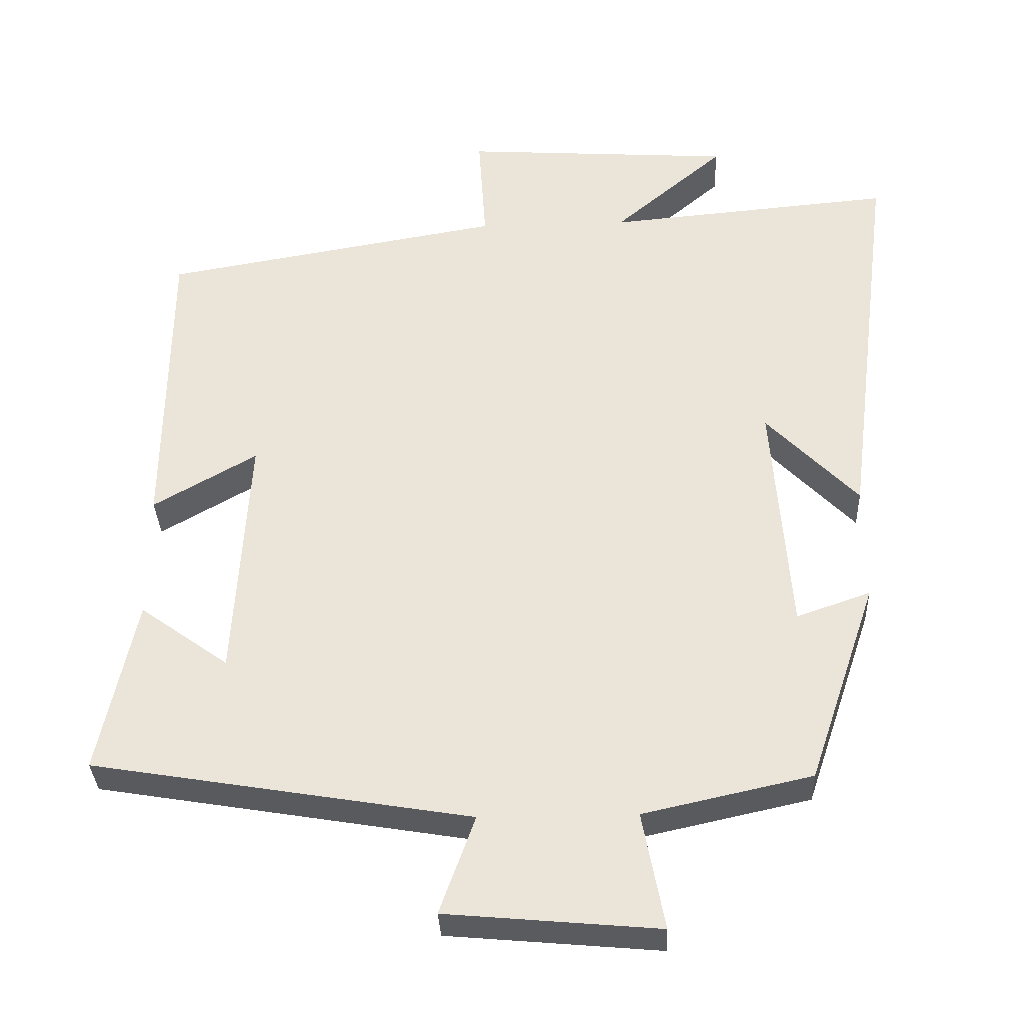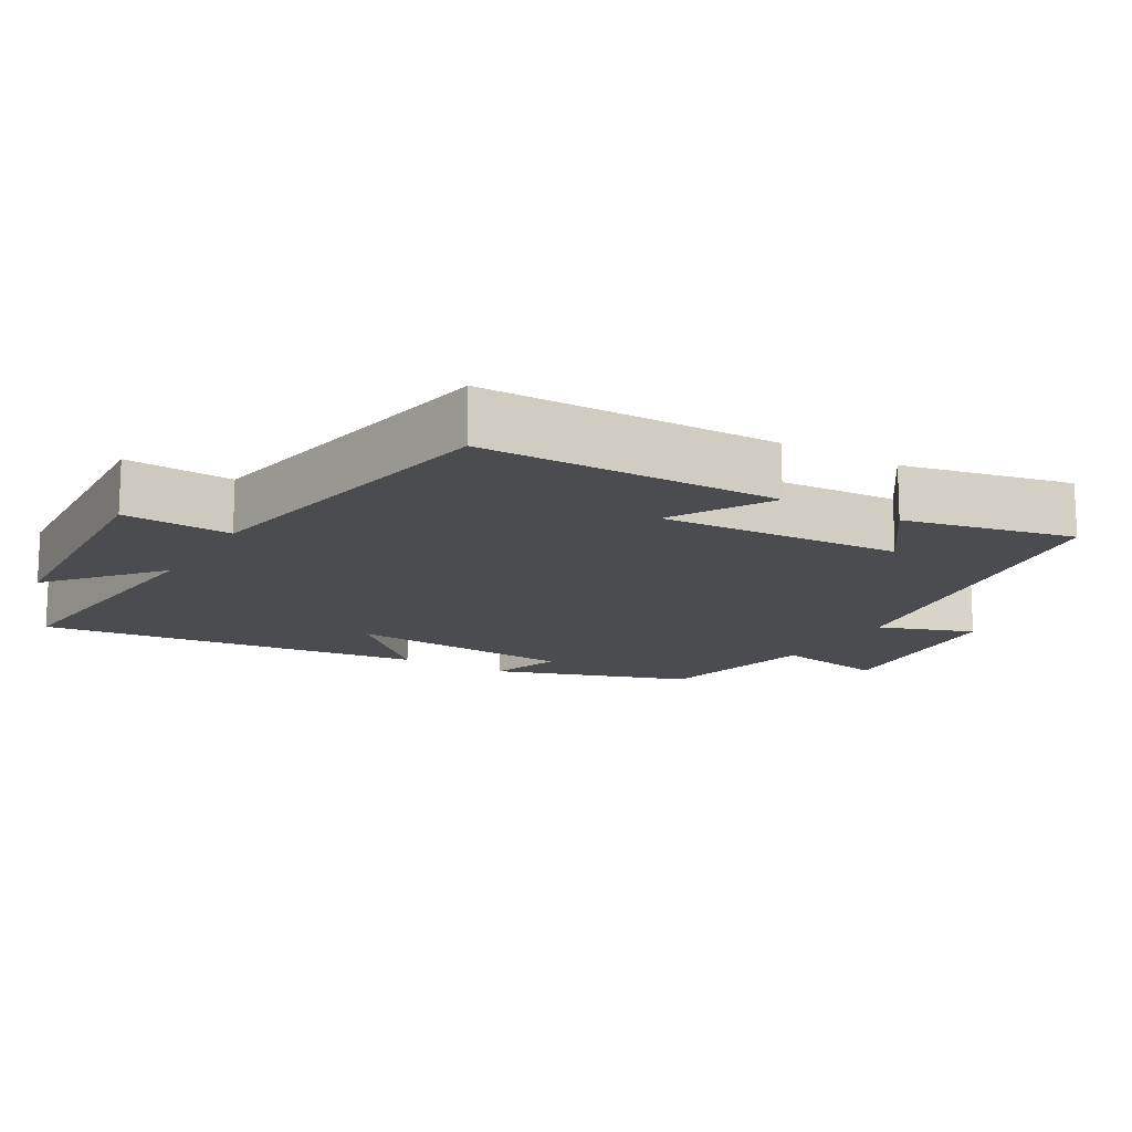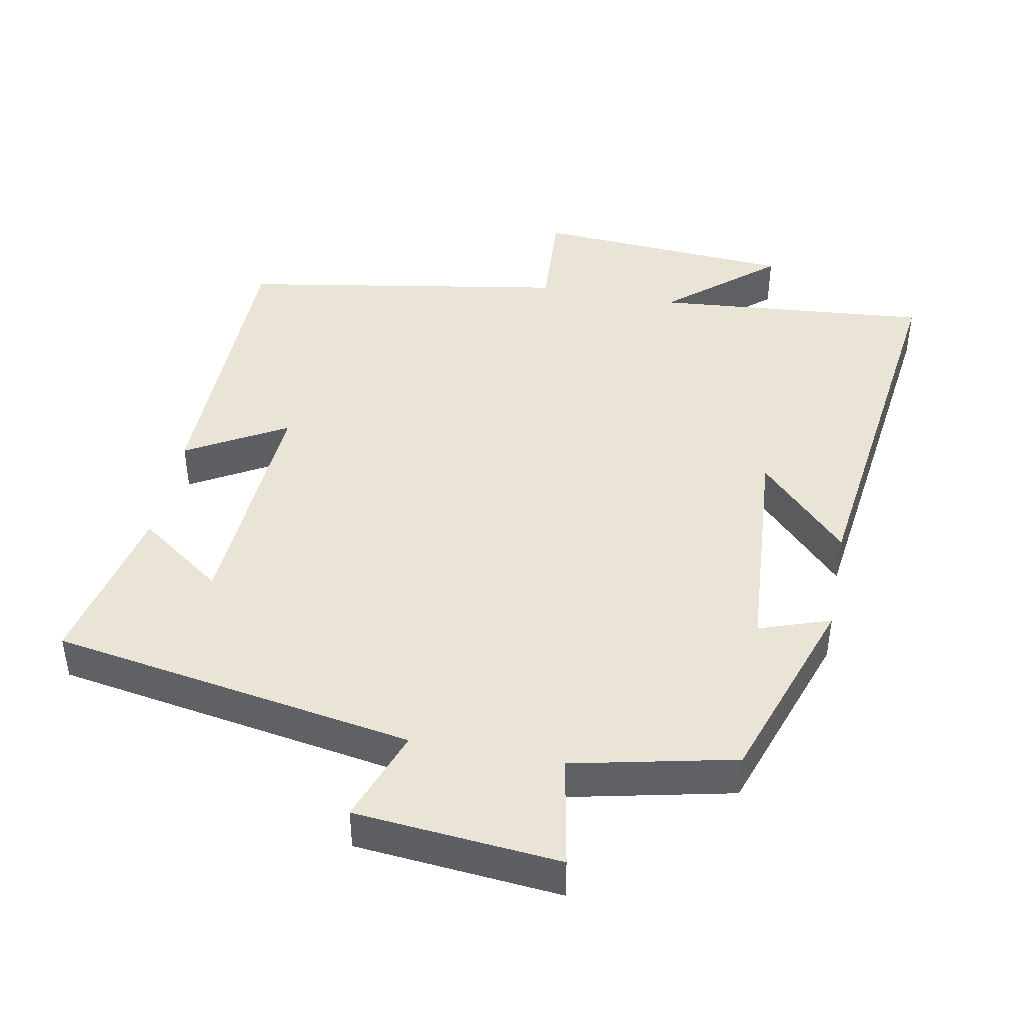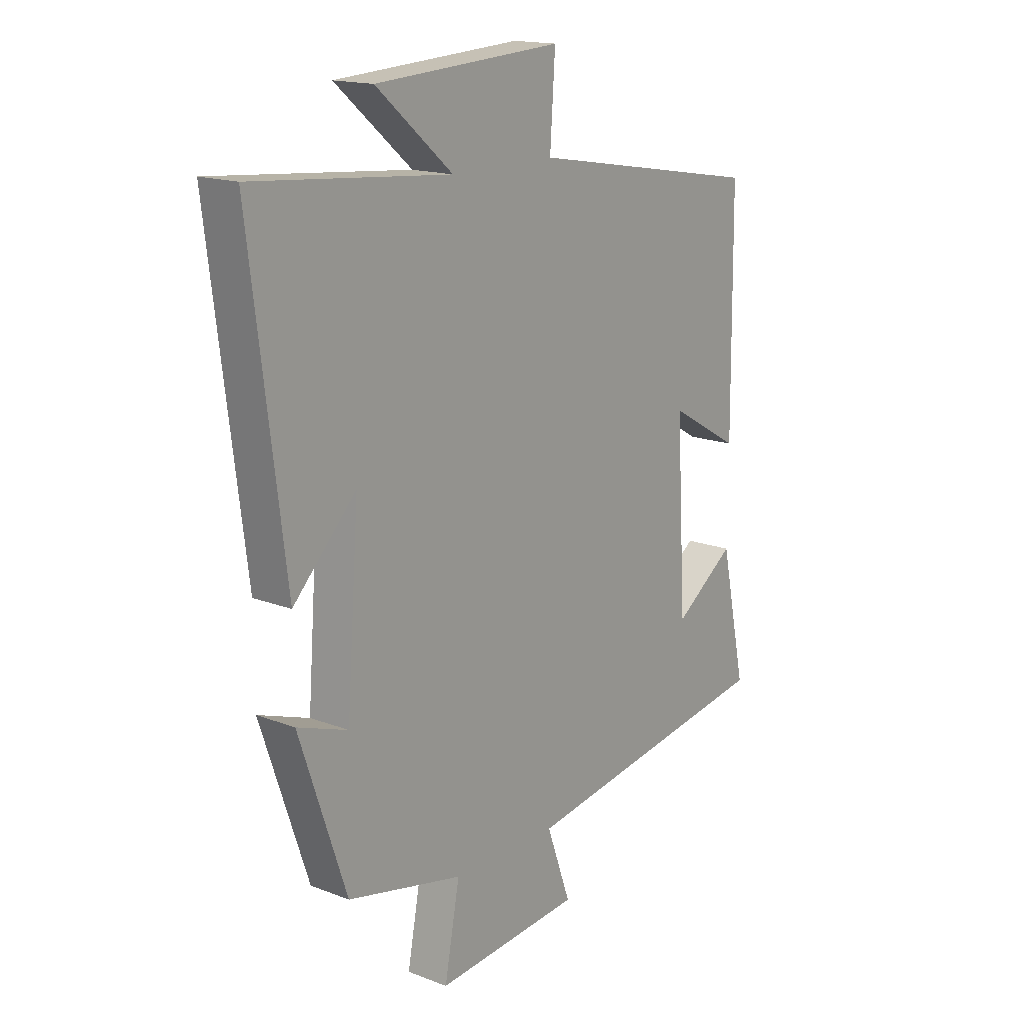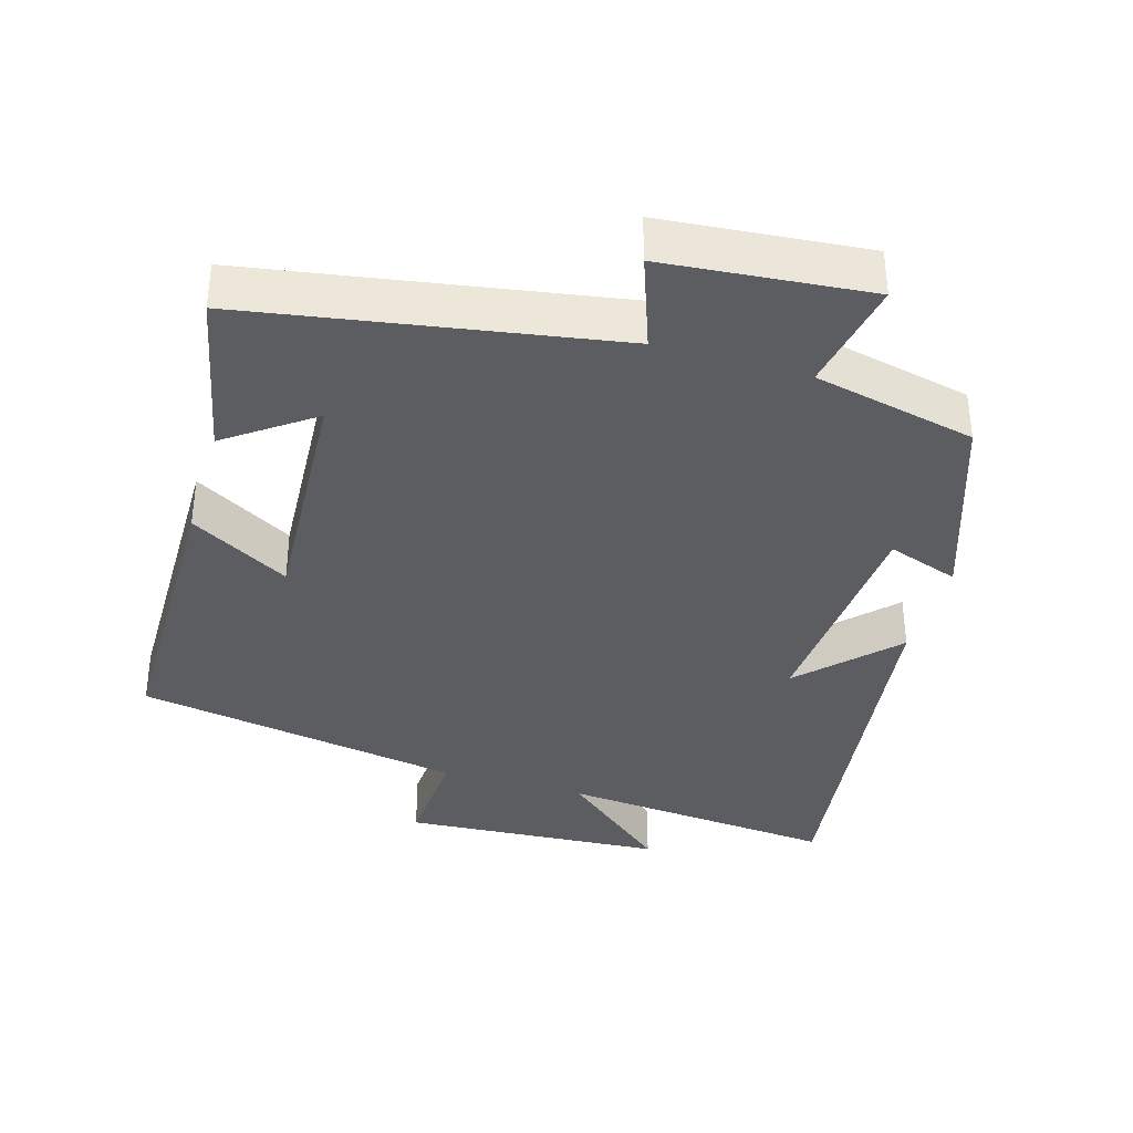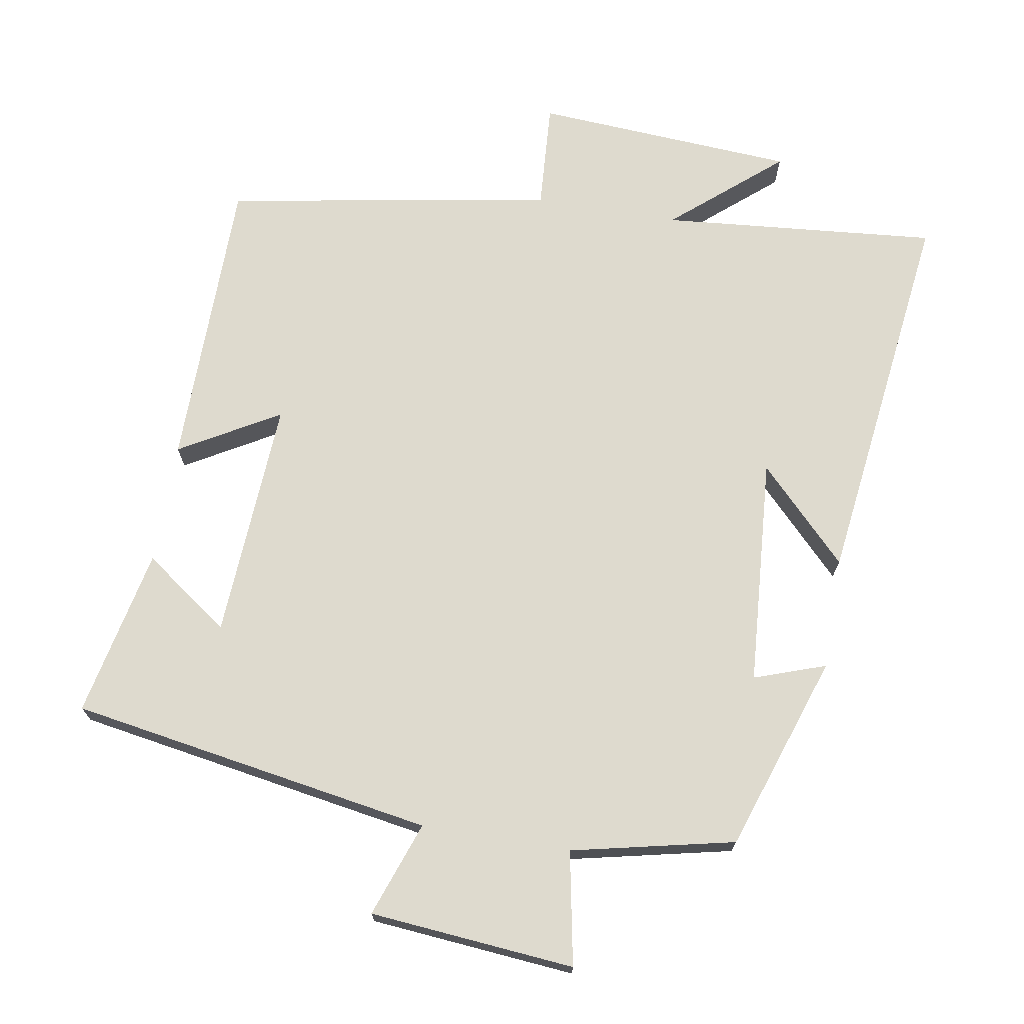
<metadata>
{"format":"obj","ext":"obj","renderer":"f3d","projection":"perspective","resolution":1024,"background":"white","views":[{"elev":-33.4,"azim":-177.7,"up":"+Z"},{"elev":-14.8,"azim":59.5,"up":"+Y"},{"elev":43.6,"azim":-169.1,"up":"+Y"},{"elev":16.3,"azim":-51.6,"up":"+Z"},{"elev":-36.8,"azim":163.6,"up":"+Y"},{"elev":71.1,"azim":-170.4,"up":"+Y"}]}
</metadata>
<code>
v -0.569 0.07 0.535
v -0.177 0.07 0.5
v -0.329 0.07 0.629
v 0.041 0.07 0.653
v 0.031 0.07 0.5
v 0.496 0.07 0.42
v 0.5 0.07 -0.001
v 0.359 0.07 0.08
v 0.379 0.07 -0.262
v 0.5 0.07 -0.175
v 0.551 0.07 -0.414
v 0.036 0.07 -0.5
v 0.084 0.07 -0.634
v -0.206 0.07 -0.66
v -0.176 0.07 -0.5
v -0.406 0.07 -0.449
v -0.5 0.07 -0.172
v -0.399 0.07 -0.207
v -0.375 0.07 0.117
v -0.5 0.07 -0.012
v -0.569 0 0.535
v -0.177 0 0.5
v -0.329 0 0.629
v 0.041 0 0.653
v 0.031 0 0.5
v 0.496 0 0.42
v 0.5 0 -0.001
v 0.359 0 0.08
v 0.379 0 -0.262
v 0.5 0 -0.175
v 0.551 0 -0.414
v 0.036 0 -0.5
v 0.084 0 -0.634
v -0.206 0 -0.66
v -0.176 0 -0.5
v -0.406 0 -0.449
v -0.5 0 -0.172
v -0.399 0 -0.207
v -0.375 0 0.117
v -0.5 0 -0.012
f 19 20 1 2
f 18 19 2
f 15 16 17 18
f 15 18 2
f 12 13 14 15
f 12 15 2
f 9 10 11
f 9 11 12
f 8 9 12 2
f 7 8 2
f 6 7 2
f 5 6 2
f 2 3 4 5
f 22 21 40 39
f 22 39 38
f 38 37 36 35
f 22 38 35
f 35 34 33 32
f 22 35 32
f 31 30 29
f 32 31 29
f 22 32 29 28
f 22 28 27
f 22 27 26
f 22 26 25
f 25 24 23 22
f 1 21 22 2
f 2 22 23 3
f 3 23 24 4
f 4 24 25 5
f 5 25 26 6
f 6 26 27 7
f 7 27 28 8
f 8 28 29 9
f 9 29 30 10
f 10 30 31 11
f 11 31 32 12
f 12 32 33 13
f 13 33 34 14
f 14 34 35 15
f 15 35 36 16
f 16 36 37 17
f 17 37 38 18
f 18 38 39 19
f 19 39 40 20
f 20 40 21 1

</code>
